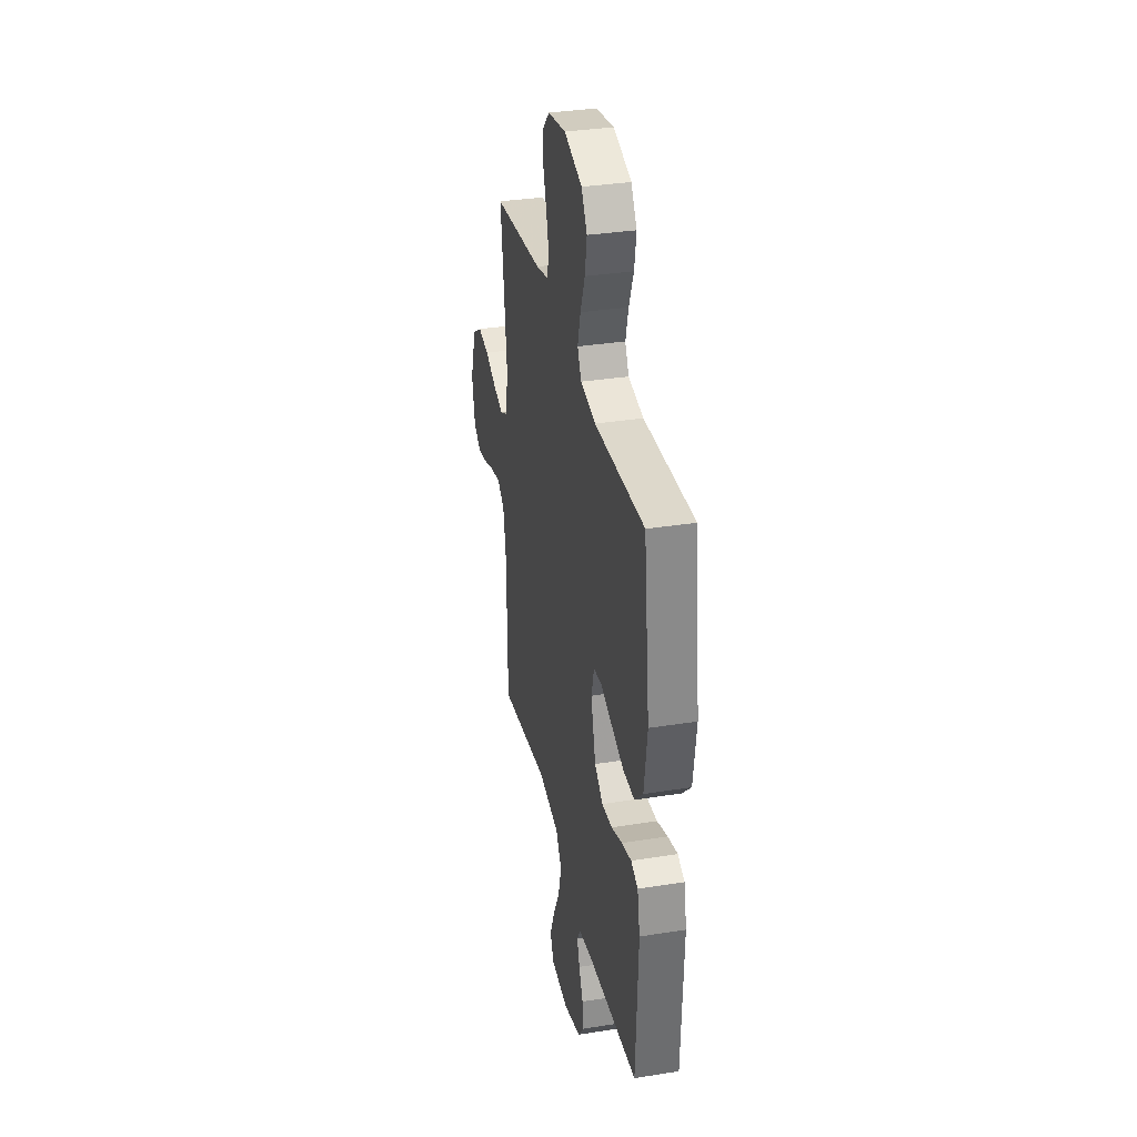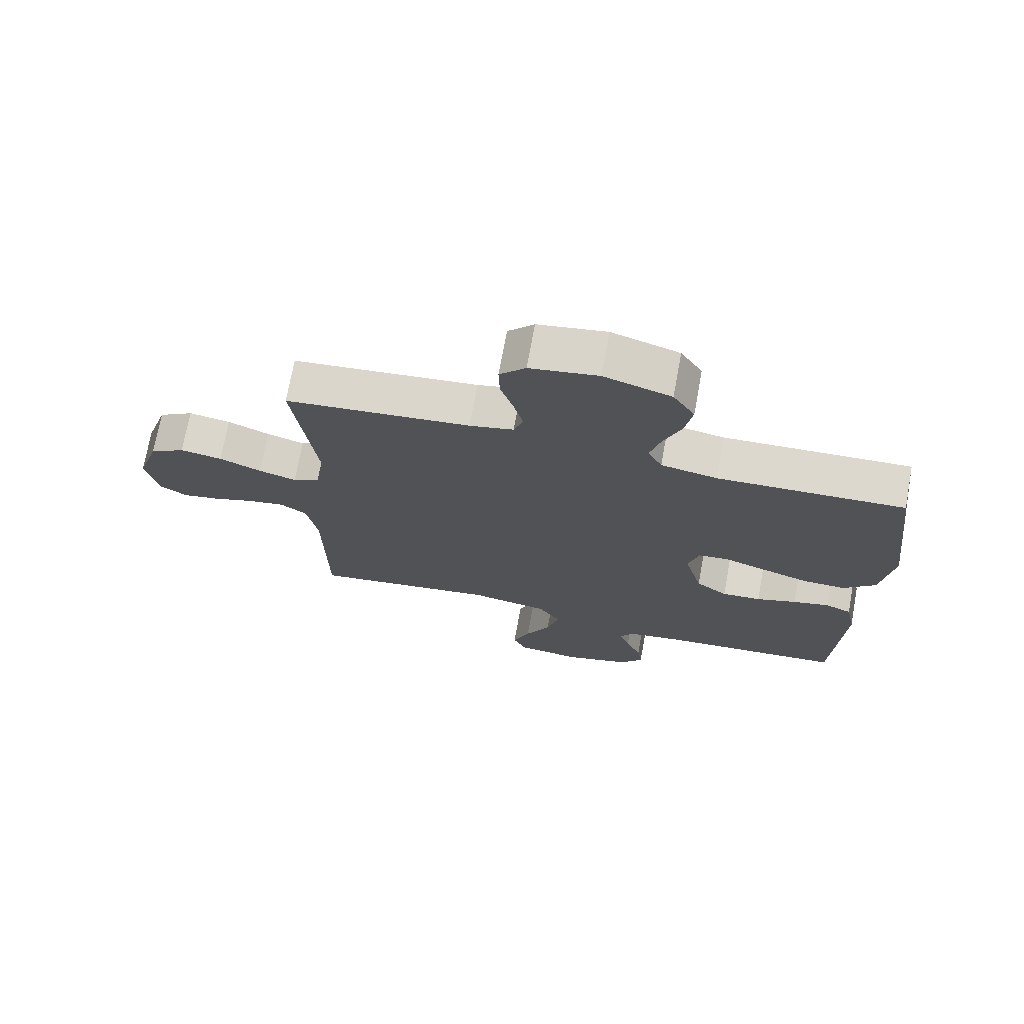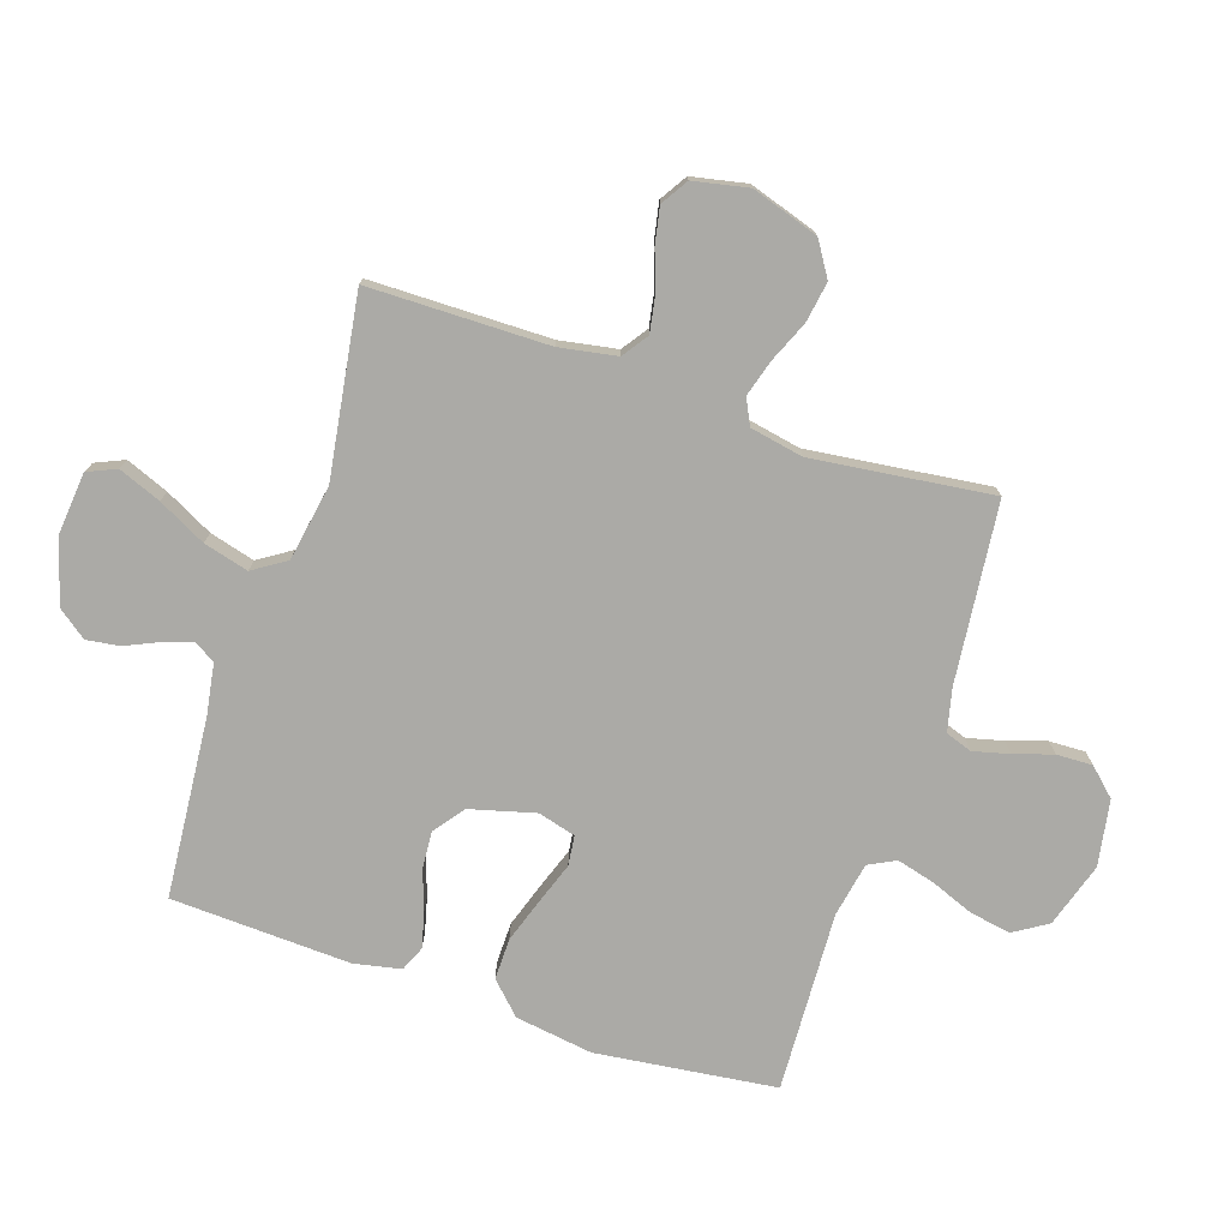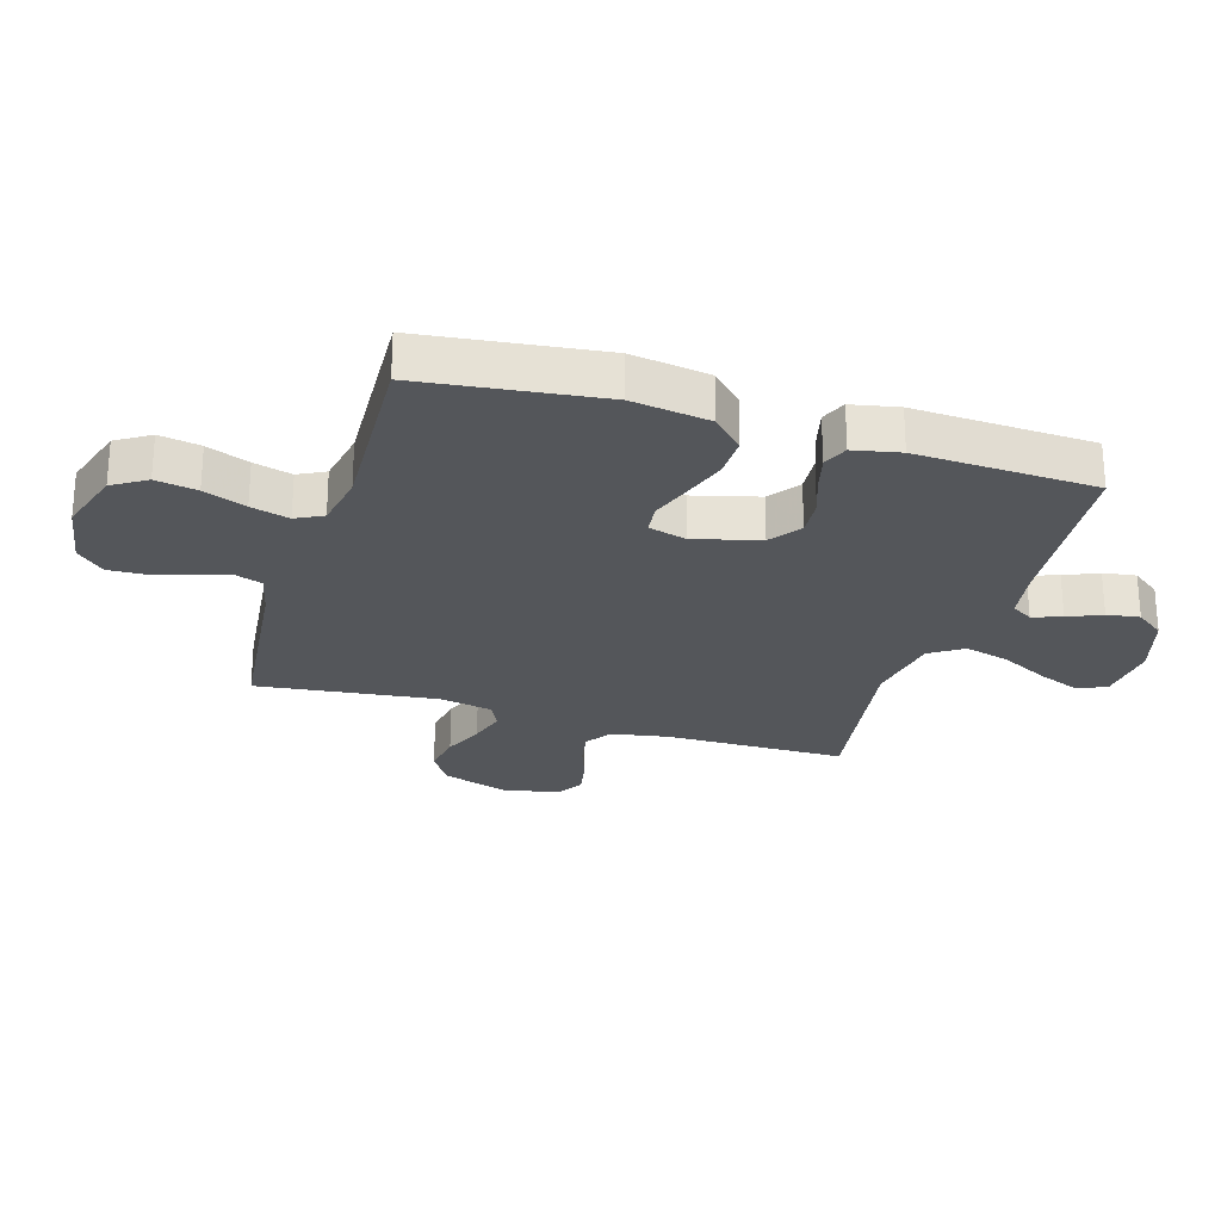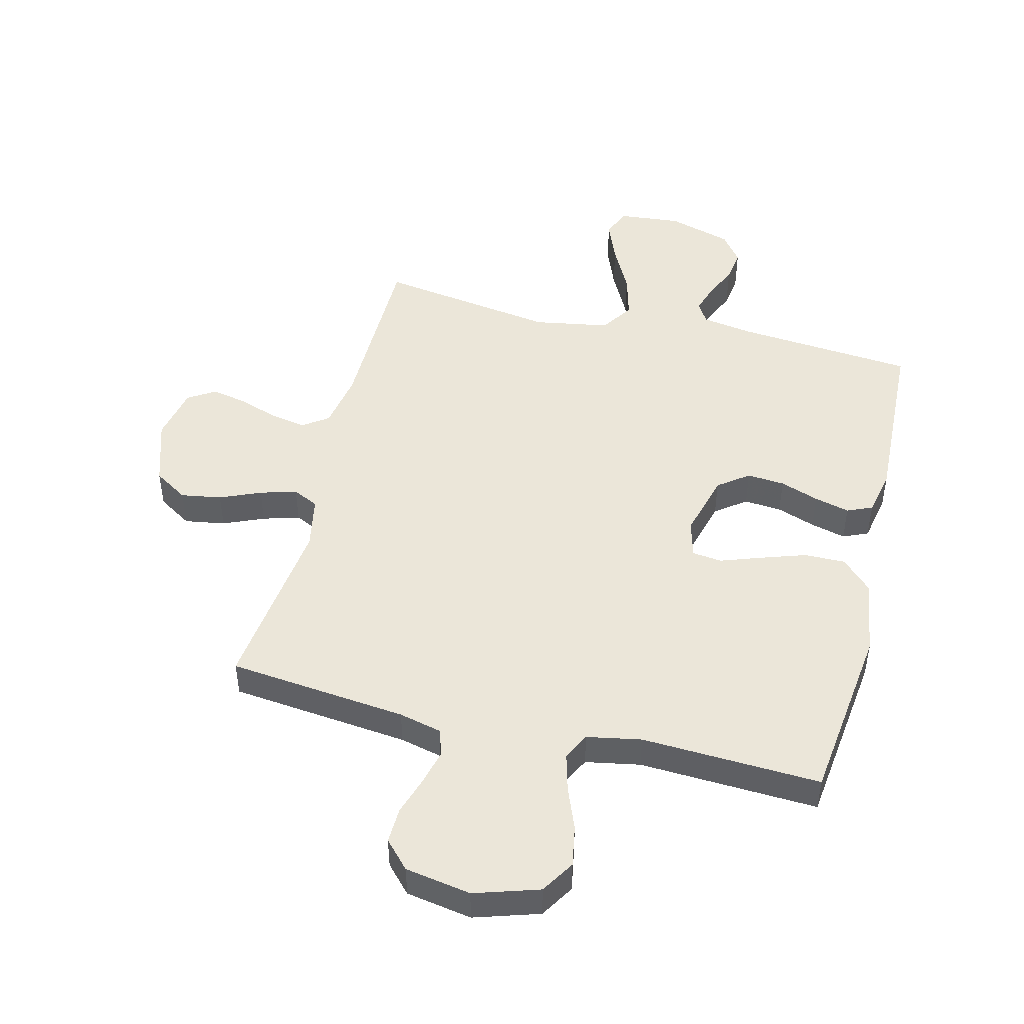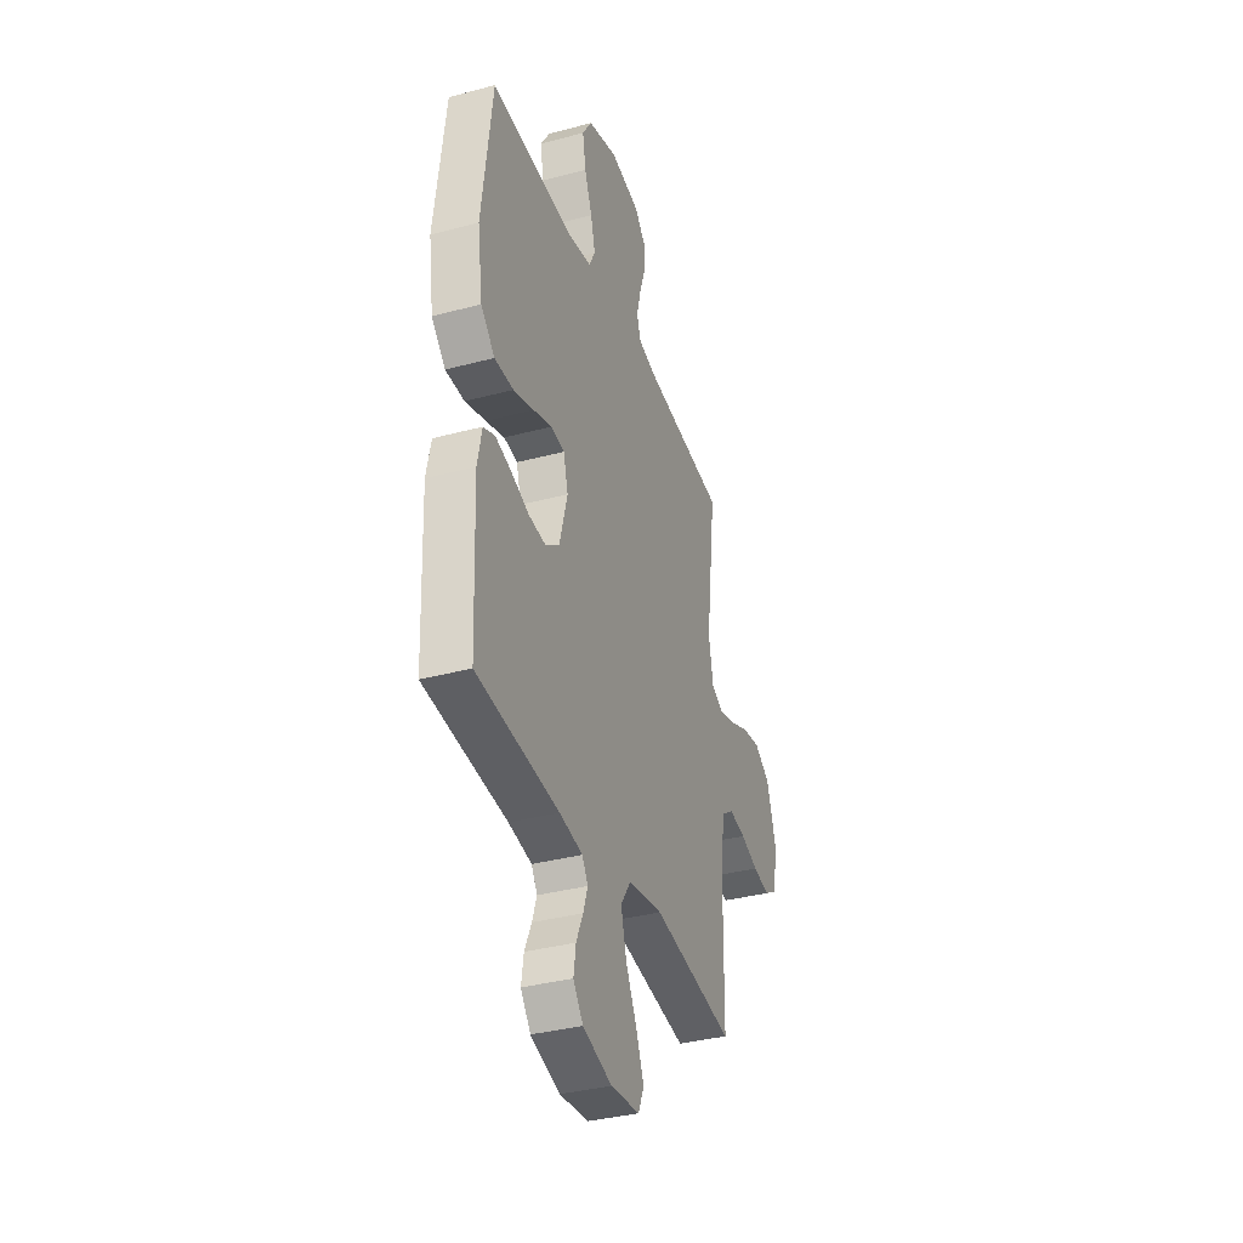
<metadata>
{"format":"obj","ext":"obj","renderer":"f3d","projection":"perspective","resolution":1024,"background":"white","views":[{"elev":33.9,"azim":77.8,"up":"+Z"},{"elev":72.2,"azim":10.4,"up":"+Z"},{"elev":-75.8,"azim":-108.4,"up":"+Y"},{"elev":-25.6,"azim":73.0,"up":"+Y"},{"elev":47.6,"azim":13.9,"up":"+Y"},{"elev":-35.9,"azim":109.3,"up":"+Z"}]}
</metadata>
<code>
v -0.5 0.07 -0.5
v -0.503 0.07 -0.2
v -0.52 0.07 -0.104
v -0.563 0.07 -0.074
v -0.623 0.07 -0.085
v -0.688 0.07 -0.108
v -0.749 0.07 -0.12
v -0.794 0.07 -0.092
v -0.813 0.07 0
v -0.777 0.07 0.112
v -0.72 0.07 0.148
v -0.652 0.07 0.137
v -0.584 0.07 0.108
v -0.523 0.07 0.09
v -0.48 0.07 0.111
v -0.463 0.07 0.2
v -0.5 0.07 0.5
v -0.2 0.07 0.532
v -0.129 0.07 0.549
v -0.114 0.07 0.593
v -0.129 0.07 0.653
v -0.15 0.07 0.718
v -0.152 0.07 0.778
v -0.11 0.07 0.823
v 0 0.07 0.842
v 0.108 0.07 0.808
v 0.143 0.07 0.752
v 0.131 0.07 0.683
v 0.103 0.07 0.612
v 0.086 0.07 0.548
v 0.109 0.07 0.503
v 0.2 0.07 0.486
v 0.5 0.07 0.5
v 0.537 0.07 0.2
v 0.518 0.07 0.07
v 0.467 0.07 0.019
v 0.398 0.07 0.02
v 0.323 0.07 0.045
v 0.255 0.07 0.069
v 0.205 0.07 0.063
v 0.188 0.07 0
v 0.217 0.07 -0.109
v 0.268 0.07 -0.147
v 0.331 0.07 -0.142
v 0.396 0.07 -0.119
v 0.455 0.07 -0.104
v 0.497 0.07 -0.122
v 0.513 0.07 -0.2
v 0.5 0.07 -0.5
v 0.2 0.07 -0.526
v 0.115 0.07 -0.54
v 0.094 0.07 -0.575
v 0.11 0.07 -0.624
v 0.135 0.07 -0.68
v 0.143 0.07 -0.735
v 0.107 0.07 -0.783
v 0 0.07 -0.815
v -0.105 0.07 -0.805
v -0.126 0.07 -0.757
v -0.098 0.07 -0.686
v -0.057 0.07 -0.606
v -0.037 0.07 -0.531
v -0.073 0.07 -0.476
v -0.2 0.07 -0.454
v -0.5 0 -0.5
v -0.503 0 -0.2
v -0.52 0 -0.104
v -0.563 0 -0.074
v -0.623 0 -0.085
v -0.688 0 -0.108
v -0.749 0 -0.12
v -0.794 0 -0.092
v -0.813 0 0
v -0.777 0 0.112
v -0.72 0 0.148
v -0.652 0 0.137
v -0.584 0 0.108
v -0.523 0 0.09
v -0.48 0 0.111
v -0.463 0 0.2
v -0.5 0 0.5
v -0.2 0 0.532
v -0.129 0 0.549
v -0.114 0 0.593
v -0.129 0 0.653
v -0.15 0 0.718
v -0.152 0 0.778
v -0.11 0 0.823
v 0 0 0.842
v 0.108 0 0.808
v 0.143 0 0.752
v 0.131 0 0.683
v 0.103 0 0.612
v 0.086 0 0.548
v 0.109 0 0.503
v 0.2 0 0.486
v 0.5 0 0.5
v 0.537 0 0.2
v 0.518 0 0.07
v 0.467 0 0.019
v 0.398 0 0.02
v 0.323 0 0.045
v 0.255 0 0.069
v 0.205 0 0.063
v 0.188 0 0
v 0.217 0 -0.109
v 0.268 0 -0.147
v 0.331 0 -0.142
v 0.396 0 -0.119
v 0.455 0 -0.104
v 0.497 0 -0.122
v 0.513 0 -0.2
v 0.5 0 -0.5
v 0.2 0 -0.526
v 0.115 0 -0.54
v 0.094 0 -0.575
v 0.11 0 -0.624
v 0.135 0 -0.68
v 0.143 0 -0.735
v 0.107 0 -0.783
v 0 0 -0.815
v -0.105 0 -0.805
v -0.126 0 -0.757
v -0.098 0 -0.686
v -0.057 0 -0.606
v -0.037 0 -0.531
v -0.073 0 -0.476
v -0.2 0 -0.454
f 58 59 60 61
f 58 61 62
f 57 58 62
f 56 57 62
f 53 54 55 56
f 52 53 56 62
f 51 52 62 63
f 47 48 49 50
f 47 50 51 63
f 44 45 46 47
f 36 37 38 39
f 34 35 36 39
f 32 33 34 39
f 31 32 39 40
f 30 31 40 41
f 26 27 28 29
f 26 29 30
f 25 26 30
f 24 25 30 41
f 21 22 23 24
f 20 21 24 41
f 16 17 18
f 15 16 18 19
f 10 11 12 13
f 10 13 14
f 9 10 14
f 8 9 14
f 5 6 7 8
f 4 5 8 14
f 3 4 14 15
f 64 1 2
f 44 47 63 64
f 43 44 64
f 42 43 64 2
f 19 20 41 42
f 15 19 42
f 2 3 15 42
f 125 124 123 122
f 126 125 122
f 126 122 121
f 126 121 120
f 120 119 118 117
f 126 120 117 116
f 127 126 116 115
f 114 113 112 111
f 127 115 114 111
f 111 110 109 108
f 103 102 101 100
f 103 100 99 98
f 103 98 97 96
f 104 103 96 95
f 105 104 95 94
f 93 92 91 90
f 94 93 90
f 94 90 89
f 105 94 89 88
f 88 87 86 85
f 105 88 85 84
f 82 81 80
f 83 82 80 79
f 77 76 75 74
f 78 77 74
f 78 74 73
f 78 73 72
f 72 71 70 69
f 78 72 69 68
f 79 78 68 67
f 66 65 128
f 128 127 111 108
f 128 108 107
f 66 128 107 106
f 106 105 84 83
f 106 83 79
f 106 79 67 66
f 1 65 66 2
f 2 66 67 3
f 3 67 68 4
f 4 68 69 5
f 5 69 70 6
f 6 70 71 7
f 7 71 72 8
f 8 72 73 9
f 9 73 74 10
f 10 74 75 11
f 11 75 76 12
f 12 76 77 13
f 13 77 78 14
f 14 78 79 15
f 15 79 80 16
f 16 80 81 17
f 17 81 82 18
f 18 82 83 19
f 19 83 84 20
f 20 84 85 21
f 21 85 86 22
f 22 86 87 23
f 23 87 88 24
f 24 88 89 25
f 25 89 90 26
f 26 90 91 27
f 27 91 92 28
f 28 92 93 29
f 29 93 94 30
f 30 94 95 31
f 31 95 96 32
f 32 96 97 33
f 33 97 98 34
f 34 98 99 35
f 35 99 100 36
f 36 100 101 37
f 37 101 102 38
f 38 102 103 39
f 39 103 104 40
f 40 104 105 41
f 41 105 106 42
f 42 106 107 43
f 43 107 108 44
f 44 108 109 45
f 45 109 110 46
f 46 110 111 47
f 47 111 112 48
f 48 112 113 49
f 49 113 114 50
f 50 114 115 51
f 51 115 116 52
f 52 116 117 53
f 53 117 118 54
f 54 118 119 55
f 55 119 120 56
f 56 120 121 57
f 57 121 122 58
f 58 122 123 59
f 59 123 124 60
f 60 124 125 61
f 61 125 126 62
f 62 126 127 63
f 63 127 128 64
f 64 128 65 1

</code>
